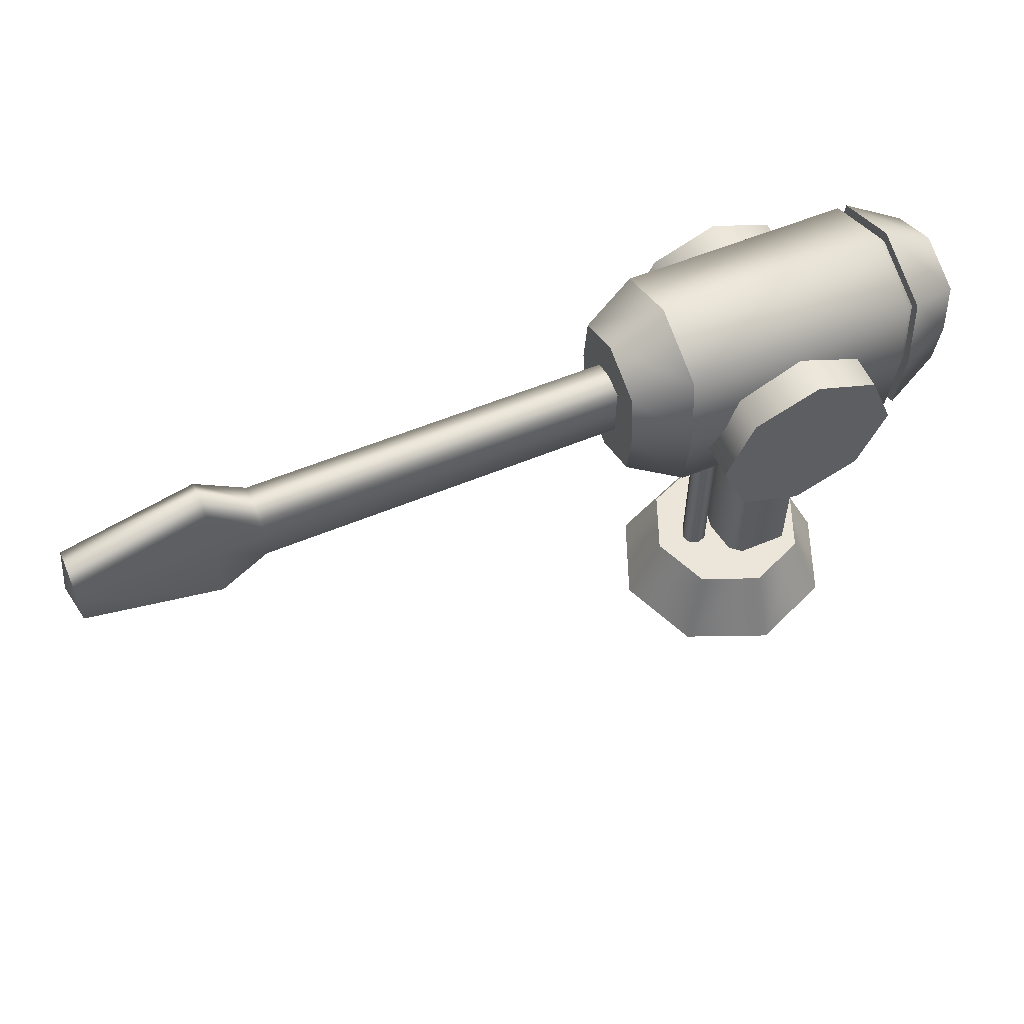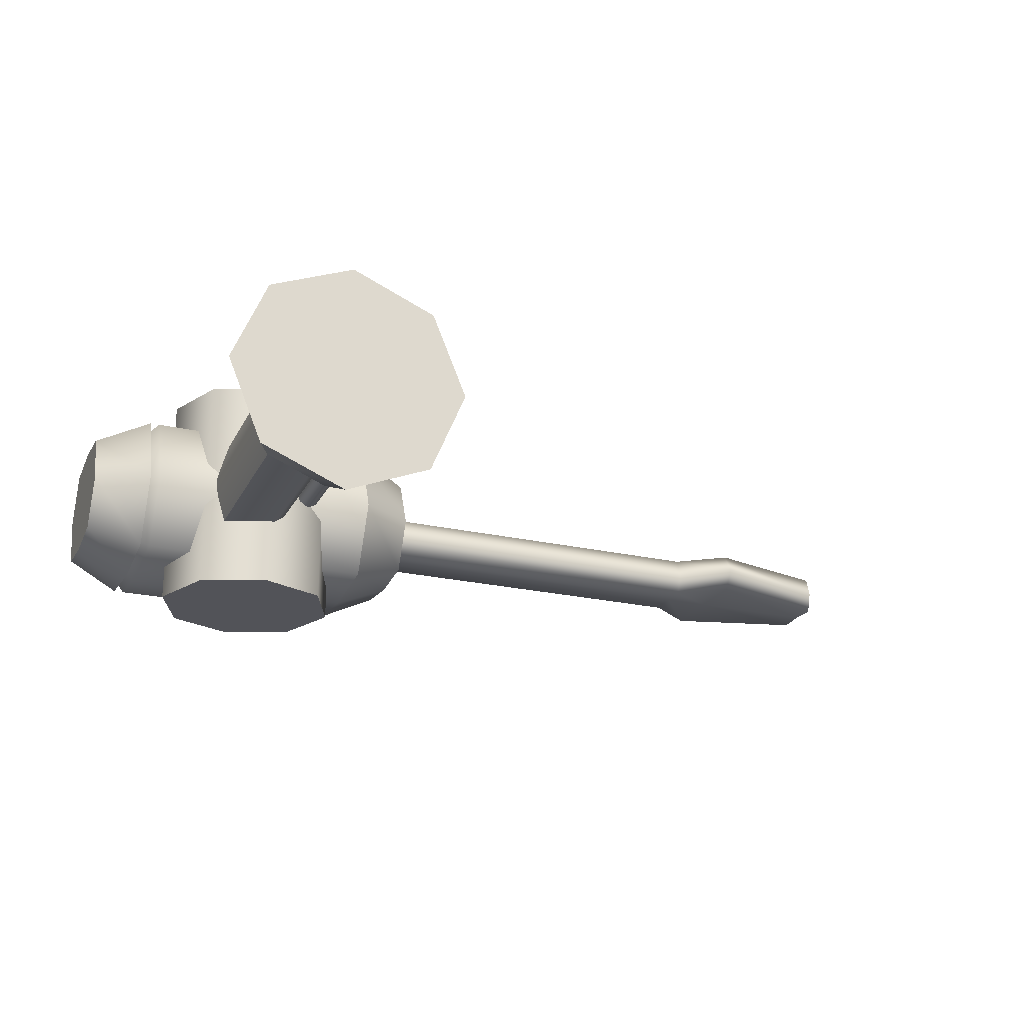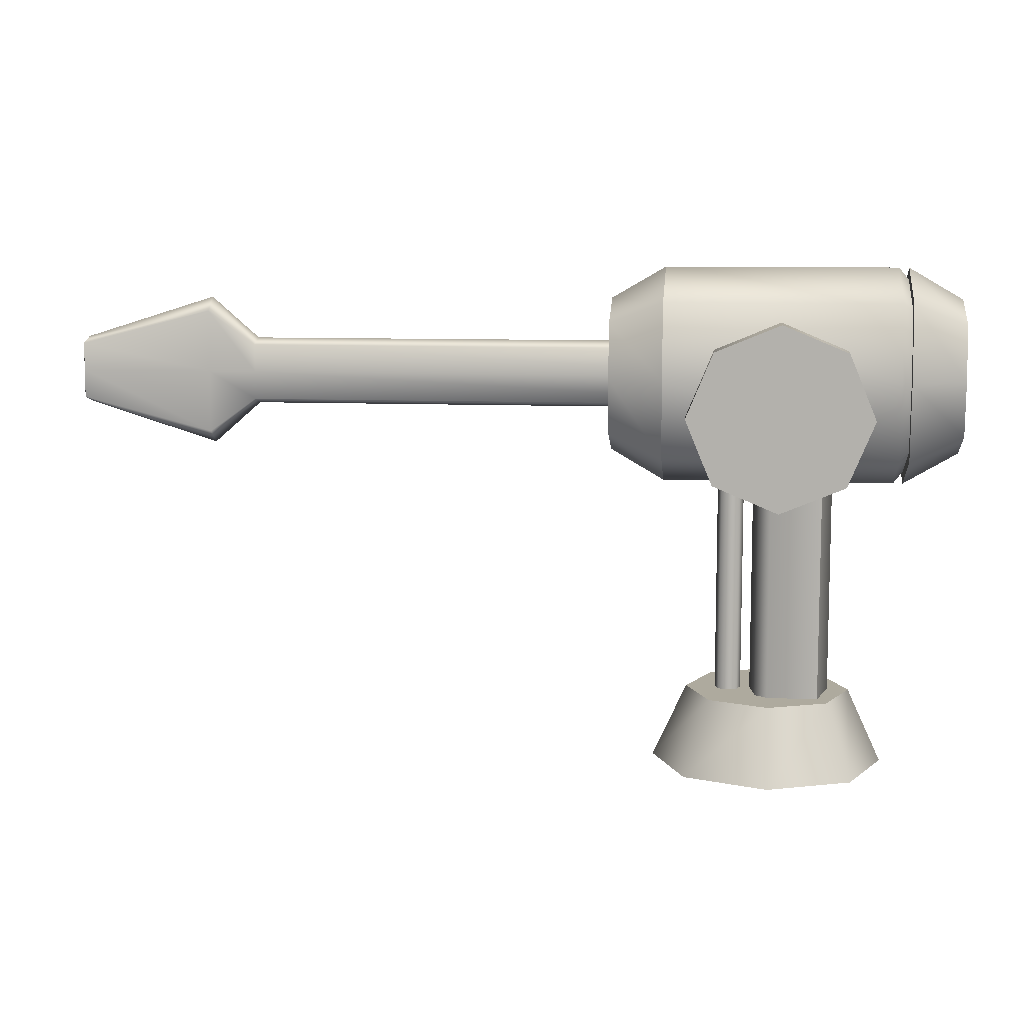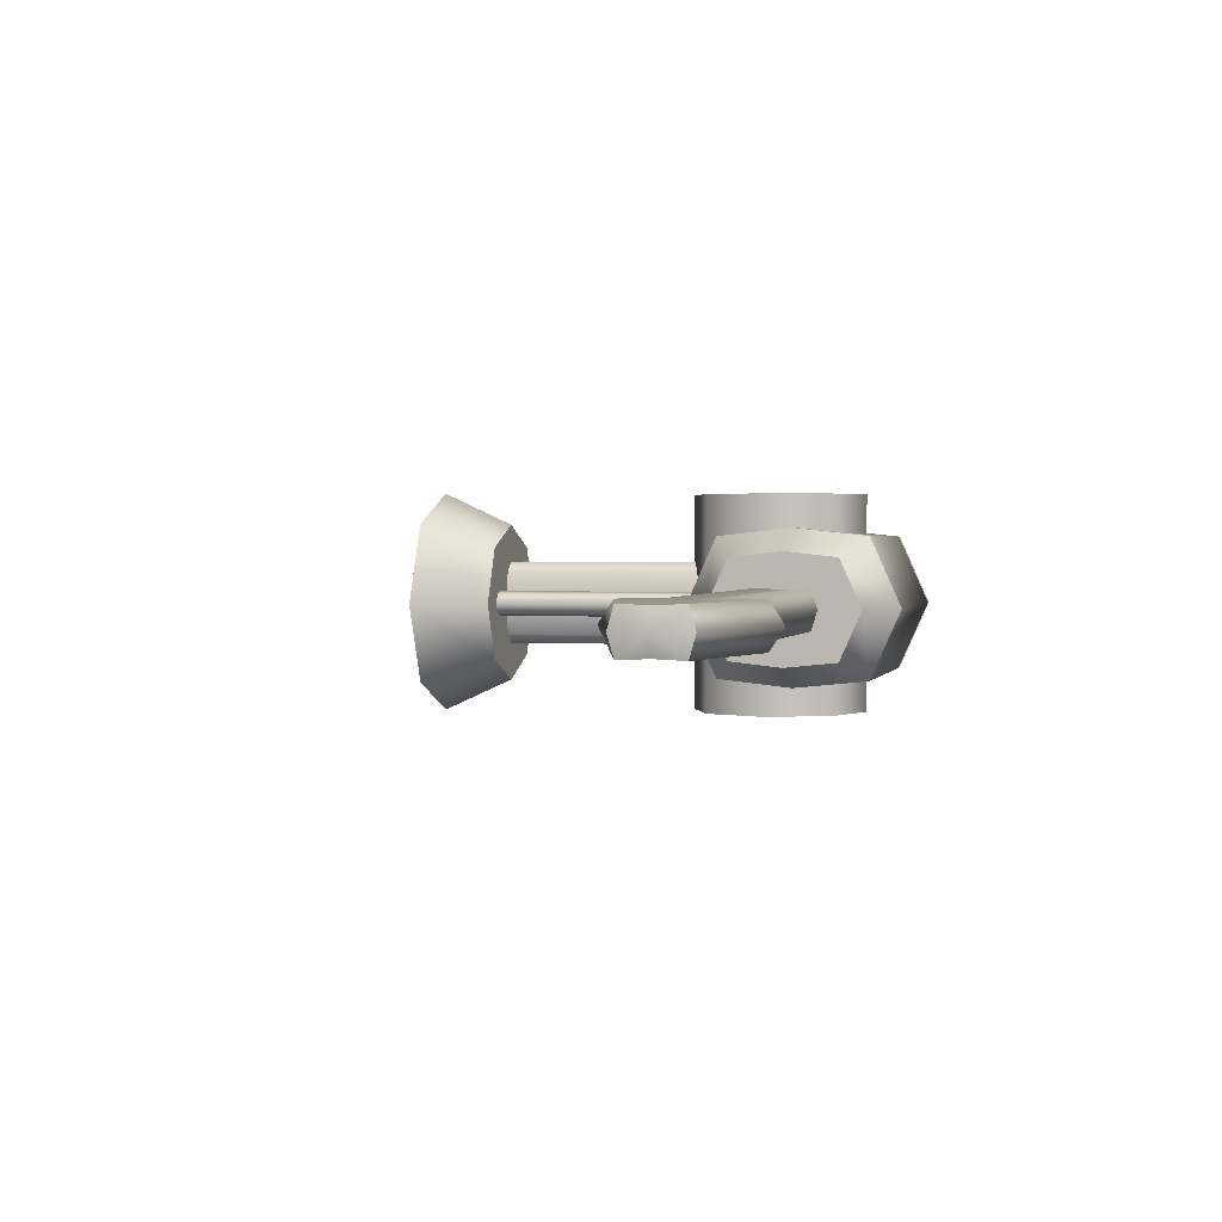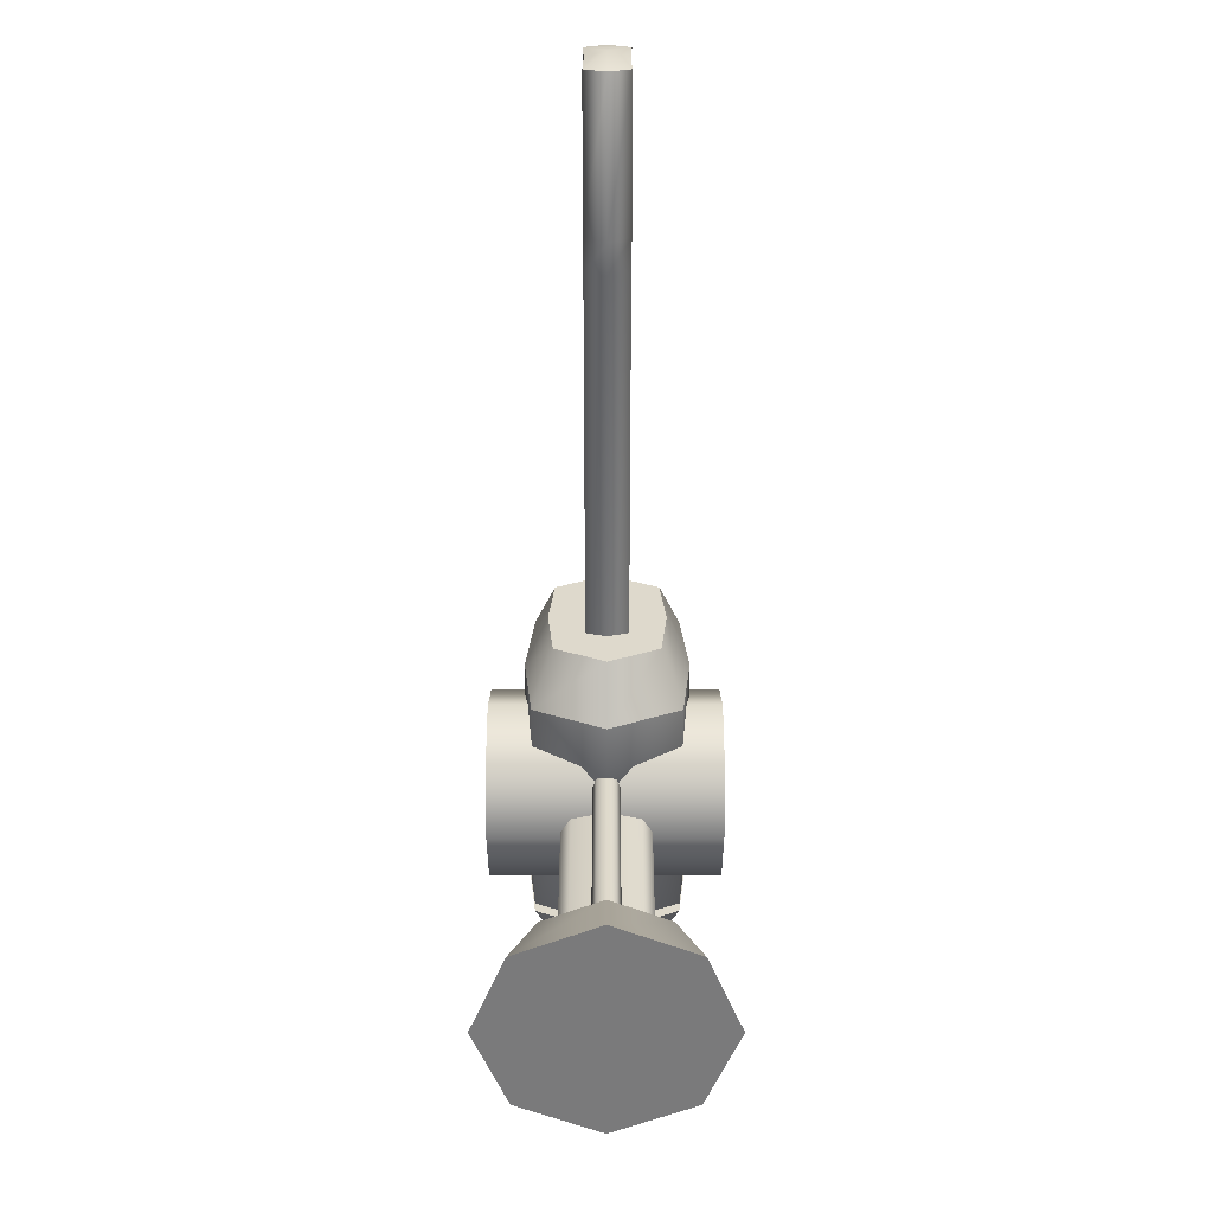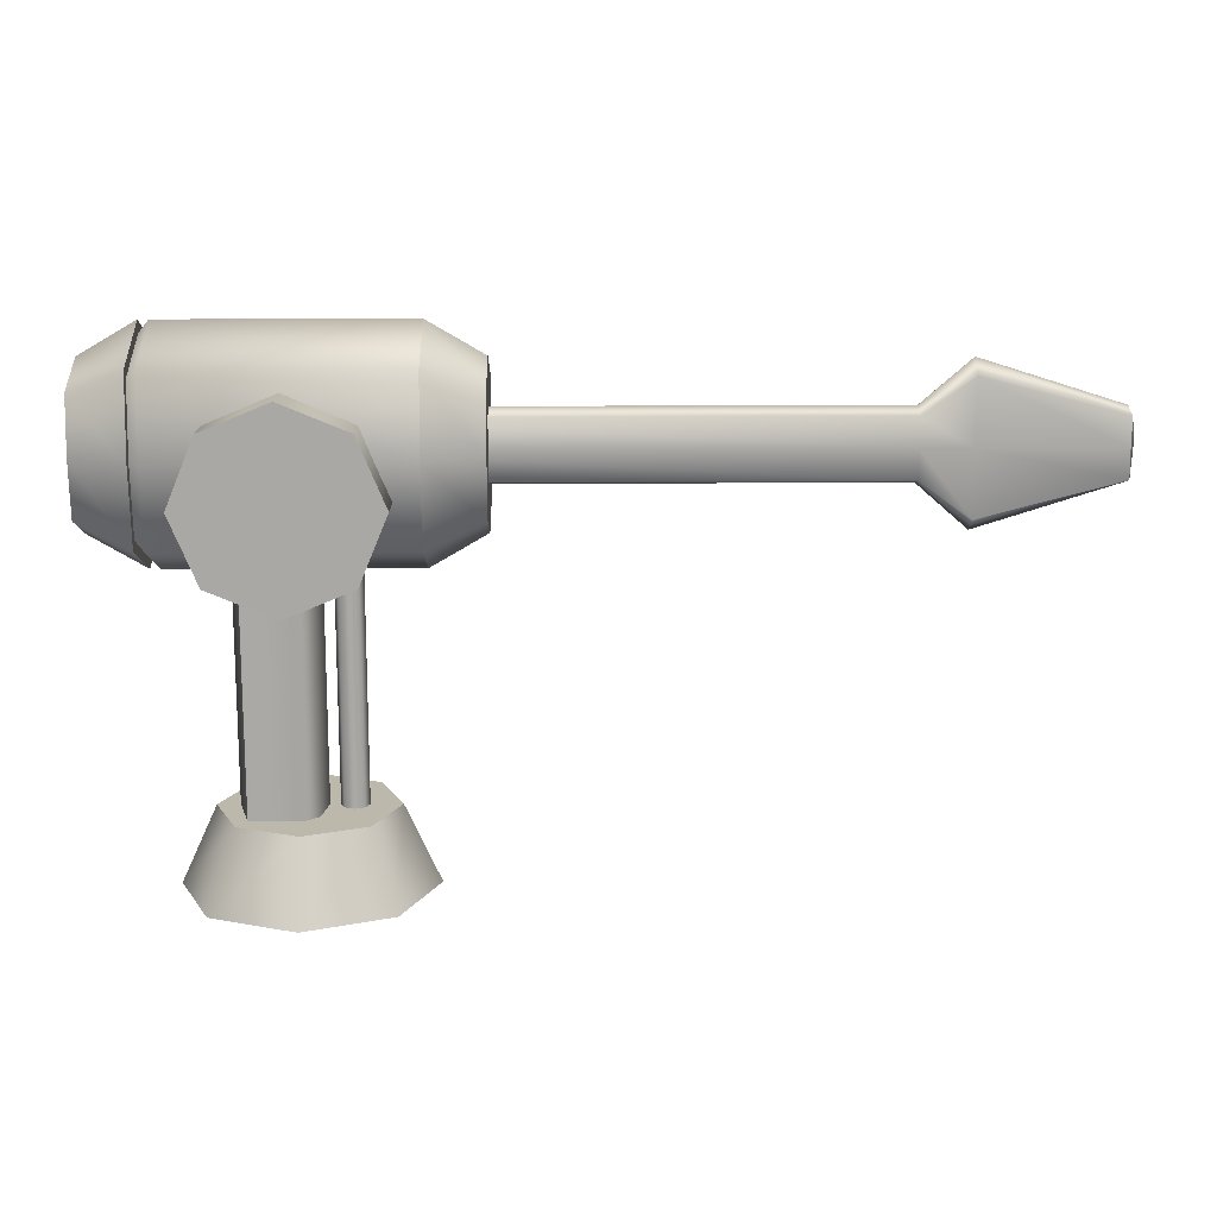
<metadata>
{"format":"obj","ext":"obj","renderer":"f3d","projection":"perspective","resolution":1024,"background":"white","views":[{"elev":56.5,"azim":156.5,"up":"+Y"},{"elev":-22.7,"azim":-21.5,"up":"+Z"},{"elev":9.3,"azim":-173.6,"up":"+Y"},{"elev":1.8,"azim":104.5,"up":"+Z"},{"elev":-58.1,"azim":90.0,"up":"+Y"},{"elev":14.9,"azim":-0.7,"up":"+Y"}]}
</metadata>
<code>
g default
v -9.409 16.96 1.826
v -8.979 15.92 1.826
v -9.409 14.88 1.826
v -10.45 14.45 1.826
v -11.48 14.88 1.826
v -11.91 15.92 1.826
v -11.48 16.96 1.826
v -10.45 17.39 1.826
v -9.409 16.96 -1.789
v -8.979 15.92 -1.789
v -9.409 14.88 -1.789
v -10.45 14.45 -1.789
v -11.48 14.88 -1.789
v -11.91 15.92 -1.789
v -11.48 16.96 -1.789
v -10.45 17.39 -1.789
v -10.45 15.92 1.826
v -10.45 15.92 -1.789
g pCylinder14 group24
f 1 2 10 9
f 2 3 11 10
f 3 4 12 11
f 4 5 13 12
f 5 6 14 13
f 6 7 15 14
f 7 8 16 15
f 8 1 9 16
f 2 1 17
f 3 2 17
f 4 3 17
f 5 4 17
f 6 5 17
f 7 6 17
f 8 7 17
f 1 8 17
f 9 10 18
f 10 11 18
f 11 12 18
f 12 13 18
f 13 14 18
f 14 15 18
f 15 16 18
f 16 9 18
g default
v -8.6 15.22 -1.157
v -8.6 16.46 -1.29
v -8.6 17.69 -1.157
v -8.6 18.2 -0.01116
v -8.6 17.69 1.135
v -8.6 16.46 1.267
v -8.6 15.22 1.135
v -8.6 14.71 -0.01116
v -7.733 15.58 -0.825
v -7.733 16.46 -0.9191
v -7.733 17.33 -0.825
v -7.733 17.7 -0.01116
v -7.733 17.33 0.8026
v -7.733 16.46 0.8968
v -7.733 15.58 0.8026
v -7.733 15.22 -0.01116
v -7.733 16.46 -0.01116
v -12.32 15.22 -1.157
v -12.32 16.46 -1.29
v -12.32 17.69 -1.157
v -12.32 18.2 -0.01116
v -12.32 17.69 1.135
v -12.32 16.46 1.267
v -12.32 15.22 1.135
v -12.32 14.71 -0.01116
v -12.62 15.49 -0.9113
v -12.62 16.46 -1.015
v -12.62 16.46 -0.01116
v -12.62 17.43 -0.9113
v -12.62 17.83 -0.01116
v -12.62 17.43 0.889
v -12.62 16.46 0.9931
v -12.62 15.49 0.889
v -12.62 15.09 -0.01116
g pCylinder14 group24 pCylinder15
f 19 20 28 27
f 20 21 29 28
f 21 22 30 29
f 22 23 31 30
f 23 24 32 31
f 24 25 33 32
f 25 26 34 33
f 26 19 27 34
f 45 44 46
f 47 45 46
f 48 47 46
f 49 48 46
f 50 49 46
f 51 50 46
f 52 51 46
f 44 52 46
f 27 28 35
f 28 29 35
f 29 30 35
f 30 31 35
f 31 32 35
f 32 33 35
f 33 34 35
f 34 27 35
f 20 19 36 37
f 21 20 37 38
f 22 21 38 39
f 23 22 39 40
f 24 23 40 41
f 25 24 41 42
f 26 25 42 43
f 19 26 43 36
f 37 36 44 45
f 38 37 45 47
f 39 38 47 48
f 40 39 48 49
f 41 40 49 50
f 42 41 50 51
f 43 42 51 52
f 36 43 52 44
g default
v 1.06 16.9 -0.3433
v 1.06 16.46 -0.3243
v 1.06 16.01 -0.3433
v 1.06 15.91 -0.01116
v 1.06 16.01 0.321
v 1.06 16.46 0.302
v 1.06 16.9 0.321
v 1.06 17 -0.01116
v -10.99 16.9 -0.3433
v -10.99 16.46 -0.3243
v -10.99 16.01 -0.3433
v -10.99 15.91 -0.01116
v -10.99 16.01 0.321
v -10.99 16.46 0.302
v -10.99 16.9 0.321
v -10.99 17 -0.01116
v 1.169 16.46 -0.01116
v -10.99 16.46 -0.01116
v -1.843 16.9 -0.3433
v -1.843 16.46 -0.3243
v -1.843 16.01 -0.3433
v -1.843 15.91 -0.01116
v -1.843 16.01 0.321
v -1.843 16.46 0.302
v -1.843 16.9 0.321
v -1.843 17 -0.01116
v -1.074 17.45 -0.3433
v -1.074 16.46 -0.3243
v -1.074 15.46 -0.3433
v -1.074 15.24 -0.01116
v -1.074 15.46 0.321
v -1.074 16.46 0.302
v -1.074 17.45 0.321
v -1.074 17.67 -0.01116
g pCylinder14 group24 pCylinder17
f 53 54 80 79
f 54 55 81 80
f 55 56 82 81
f 56 57 83 82
f 57 58 84 83
f 58 59 85 84
f 59 60 86 85
f 60 53 79 86
f 54 53 69
f 55 54 69
f 56 55 69
f 57 56 69
f 58 57 69
f 59 58 69
f 60 59 69
f 53 60 69
f 61 62 70
f 62 63 70
f 63 64 70
f 64 65 70
f 65 66 70
f 66 67 70
f 67 68 70
f 68 61 70
f 71 72 62 61
f 72 73 63 62
f 73 74 64 63
f 74 75 65 64
f 75 76 66 65
f 76 77 67 66
f 77 78 68 67
f 78 71 61 68
f 79 80 72 71
f 80 81 73 72
f 81 82 74 73
f 82 83 75 74
f 83 84 76 75
f 84 85 77 76
f 85 86 78 77
f 86 79 71 78
g default
v -12.48 17.69 -1.157
v -12.48 16.46 -1.29
v -12.48 15.22 -1.157
v -12.48 14.71 -0.01116
v -12.48 15.22 1.135
v -12.48 16.46 1.267
v -12.48 17.69 1.135
v -12.48 18.2 -0.01116
v -13.34 17.33 -0.825
v -13.34 16.46 -0.9191
v -13.34 15.58 -0.825
v -13.34 15.22 -0.01116
v -13.34 15.58 0.8026
v -13.34 16.46 0.8968
v -13.34 17.33 0.8026
v -13.34 17.7 -0.01116
v -12.48 16.46 -0.01116
v -13.34 16.46 -0.01116
g pCylinder14 group24 pCylinder16
f 87 88 96 95
f 88 89 97 96
f 89 90 98 97
f 90 91 99 98
f 91 92 100 99
f 92 93 101 100
f 93 94 102 101
f 94 87 95 102
f 88 87 103
f 89 88 103
f 90 89 103
f 91 90 103
f 92 91 103
f 93 92 103
f 94 93 103
f 87 94 103
f 95 96 104
f 96 97 104
f 97 98 104
f 98 99 104
f 99 100 104
f 100 101 104
f 101 102 104
f 102 95 104
g default
v -10.16 10.28 -0.5384
v -10.35 10.28 -0.7011
v -11.16 10.28 -0.6971
v -11.35 10.28 0
v -11.16 10.28 0.6971
v -10.35 10.28 0.7011
v -10.16 10.28 0.5384
v -10.07 10.28 0
v -10.16 16.31 -0.5384
v -10.35 16.31 -0.7011
v -11.16 16.31 -0.6971
v -11.35 16.31 0
v -11.16 16.31 0.6971
v -10.35 16.31 0.7011
v -10.16 16.31 0.5384
v -10.07 16.31 0
v -10.71 10.28 0
v -10.71 16.31 0
g group24 pCylinder11
f 105 106 114 113
f 106 107 115 114
f 107 108 116 115
f 108 109 117 116
f 109 110 118 117
f 110 111 119 118
f 111 112 120 119
f 112 105 113 120
f 106 105 121
f 107 106 121
f 108 107 121
f 109 108 121
f 110 109 121
f 111 110 121
f 112 111 121
f 105 112 121
f 113 114 122
f 114 115 122
f 115 116 122
f 116 117 122
f 117 118 122
f 118 119 122
f 119 120 122
f 120 113 122
g default
v -9.026 10.05 -1.331
v -10.36 10.05 -1.882
v -11.69 10.05 -1.331
v -12.24 10.05 0
v -11.69 10.05 1.331
v -10.36 10.05 1.882
v -9.026 10.05 1.331
v -8.475 10.05 0
v -9.412 11.24 -0.9452
v -10.36 11.24 -1.337
v -11.3 11.24 -0.9452
v -11.69 11.24 0
v -11.3 11.24 0.9452
v -10.36 11.24 1.337
v -9.412 11.24 0.9452
v -9.02 11.24 0
v -10.36 10.05 0
v -10.36 11.24 0
g group24 pCylinder12
f 123 124 132 131
f 124 125 133 132
f 125 126 134 133
f 126 127 135 134
f 127 128 136 135
f 128 129 137 136
f 129 130 138 137
f 130 123 131 138
f 124 123 139
f 125 124 139
f 126 125 139
f 127 126 139
f 128 127 139
f 129 128 139
f 130 129 139
f 123 130 139
f 131 132 140
f 132 133 140
f 133 134 140
f 134 135 140
f 135 136 140
f 136 137 140
f 137 138 140
f 138 131 140
g default
v -9.558 10.14 -0.1493
v -9.707 10.14 -0.2111
v -9.856 10.14 -0.1493
v -9.918 10.14 0
v -9.856 10.14 0.1493
v -9.707 10.14 0.2111
v -9.558 10.14 0.1493
v -9.496 10.14 0
v -9.558 15.41 -0.1493
v -9.707 15.41 -0.2111
v -9.856 15.41 -0.1493
v -9.918 15.41 0
v -9.856 15.41 0.1493
v -9.707 15.41 0.2111
v -9.558 15.41 0.1493
v -9.496 15.41 0
v -9.707 10.14 0
v -9.707 15.41 0
g group24 pCylinder13
f 141 142 150 149
f 142 143 151 150
f 143 144 152 151
f 144 145 153 152
f 145 146 154 153
f 146 147 155 154
f 147 148 156 155
f 148 141 149 156
f 142 141 157
f 143 142 157
f 144 143 157
f 145 144 157
f 146 145 157
f 147 146 157
f 148 147 157
f 141 148 157
f 149 150 158
f 150 151 158
f 151 152 158
f 152 153 158
f 153 154 158
f 154 155 158
f 155 156 158
f 156 149 158

</code>
